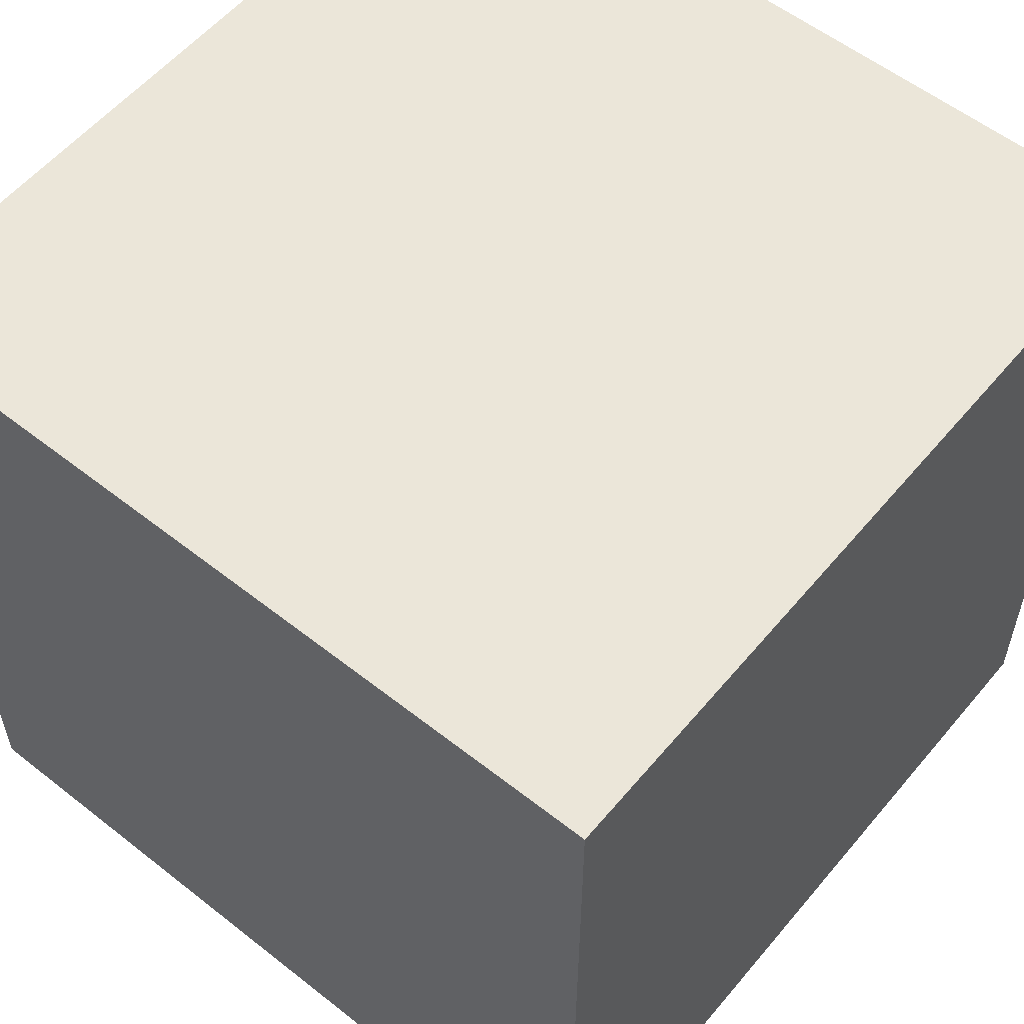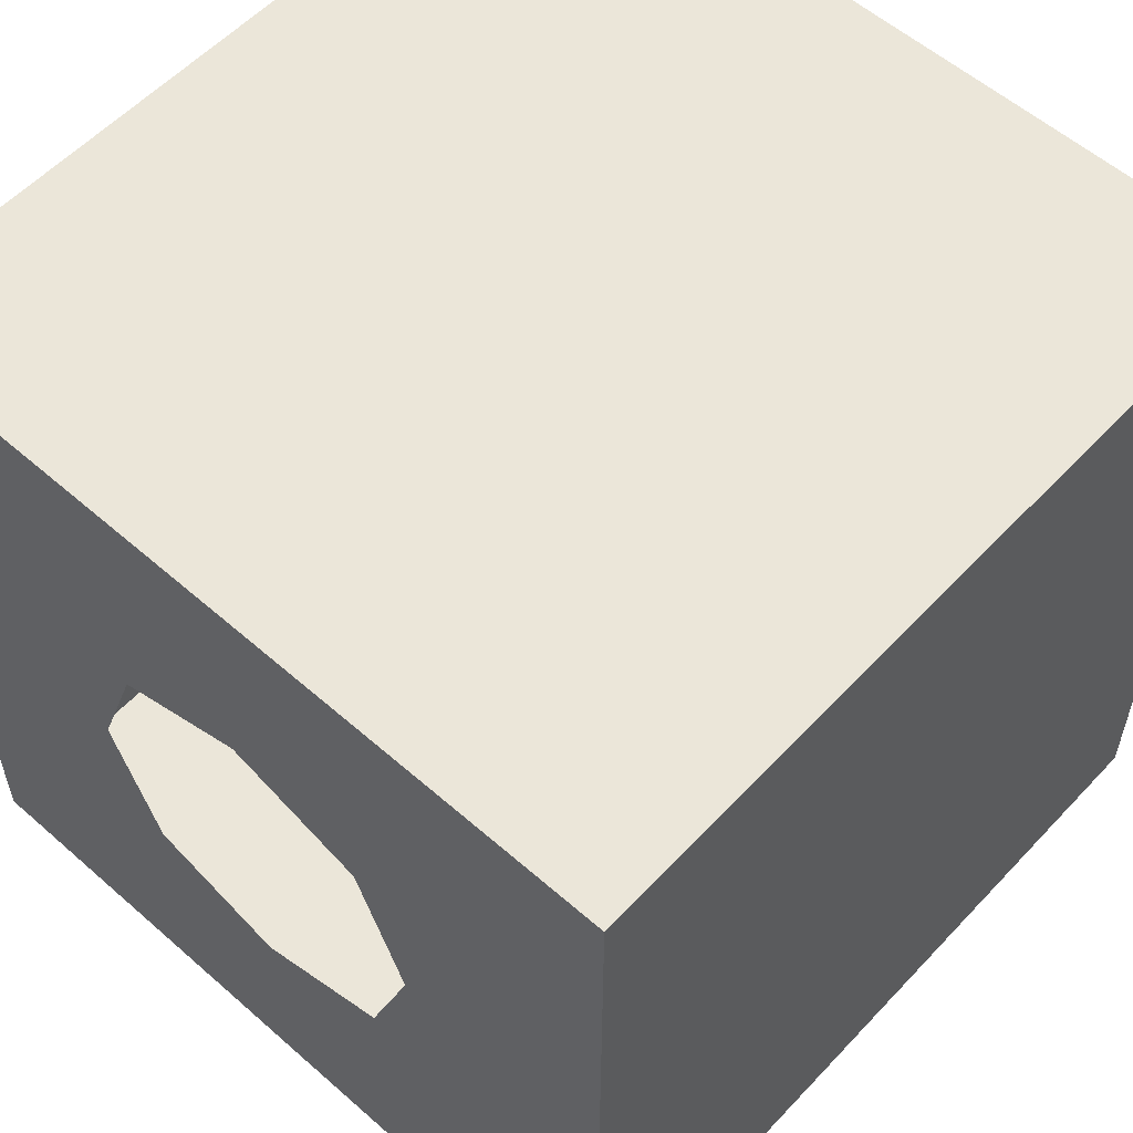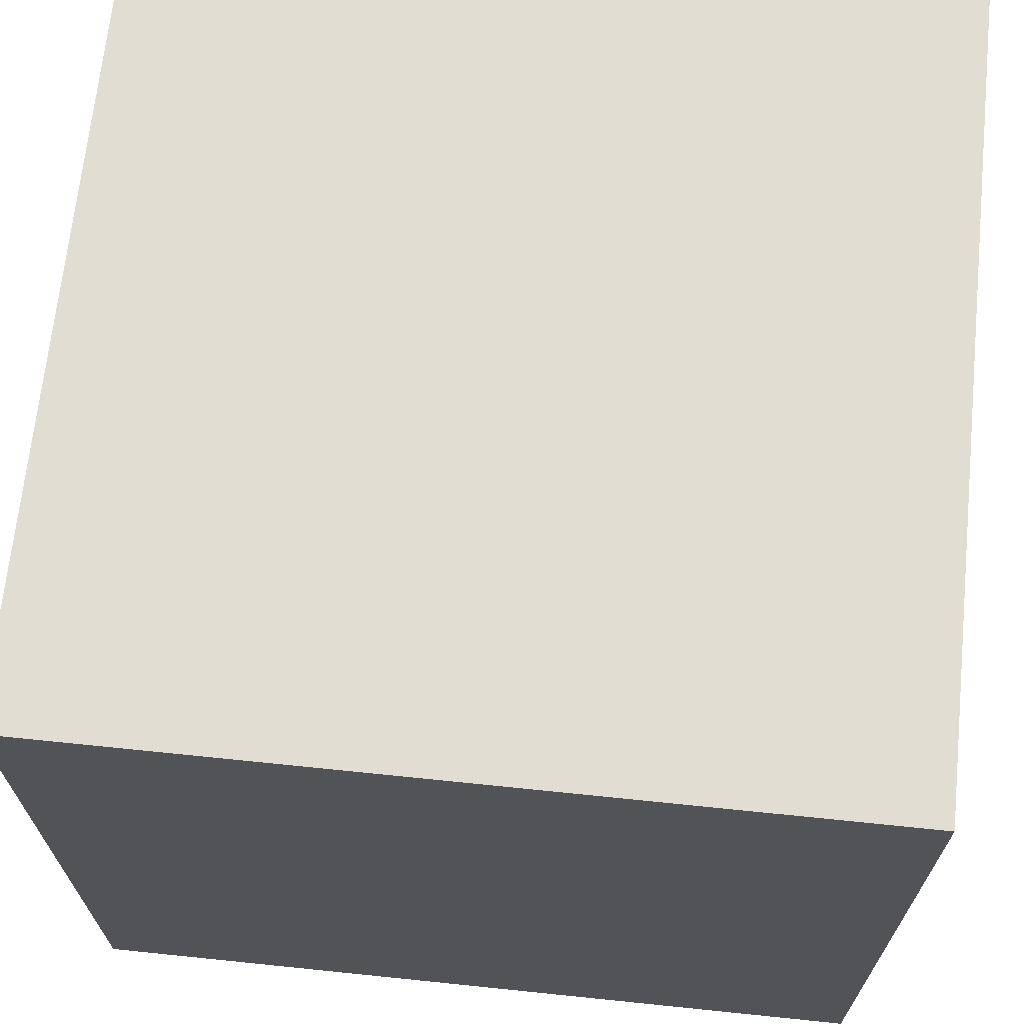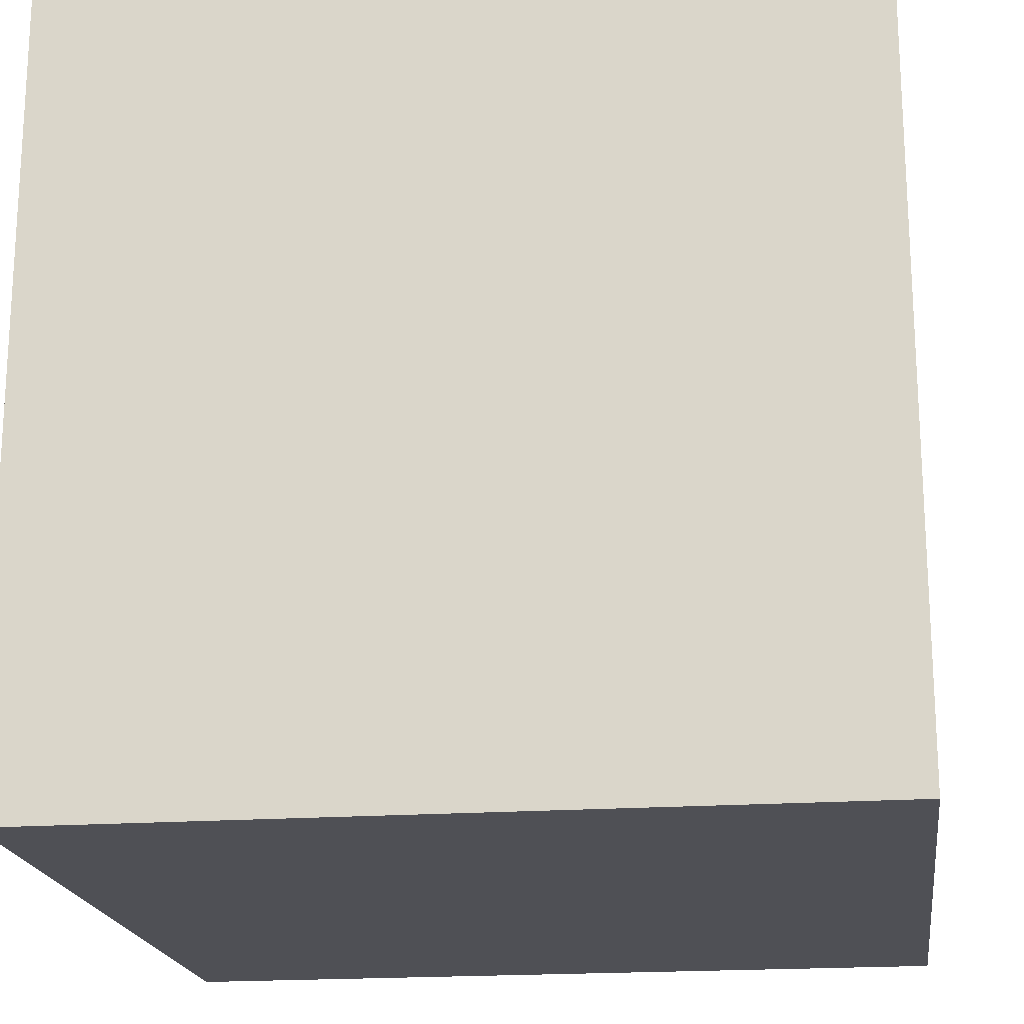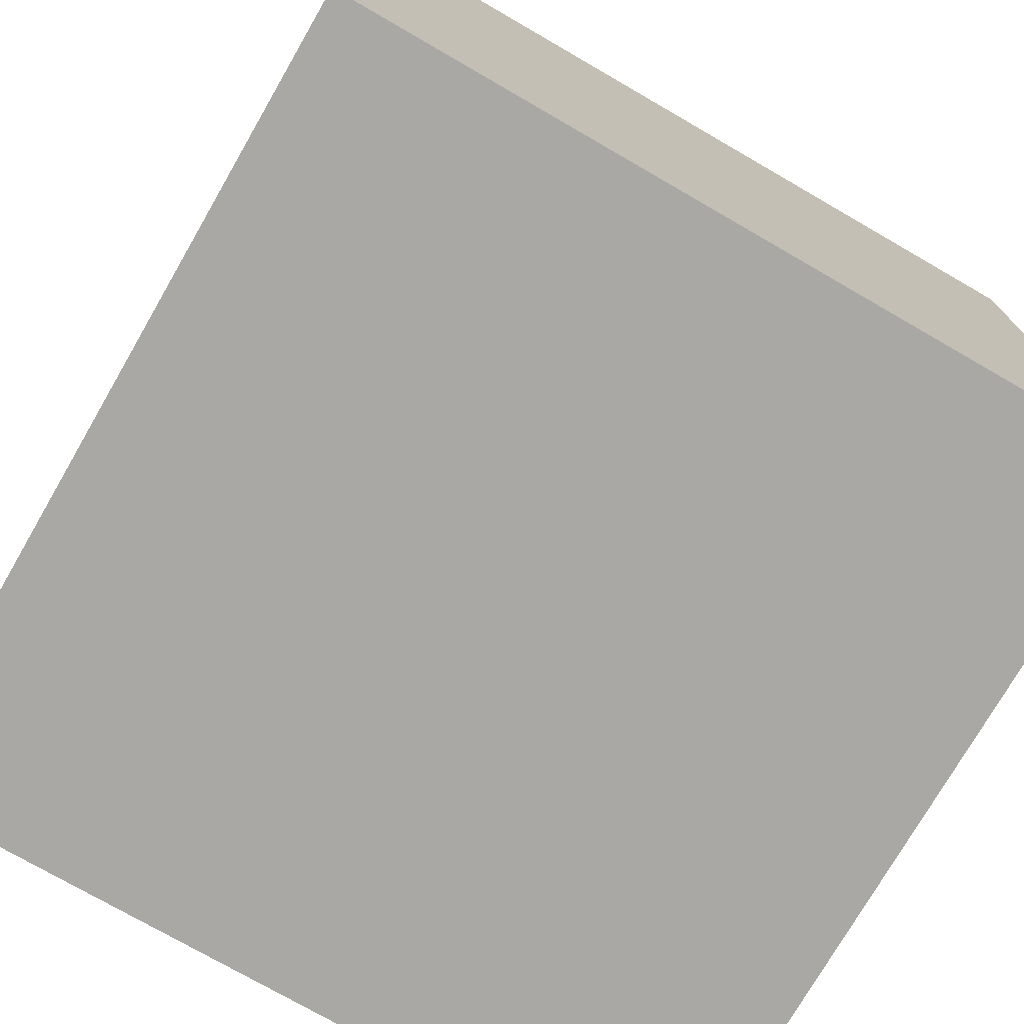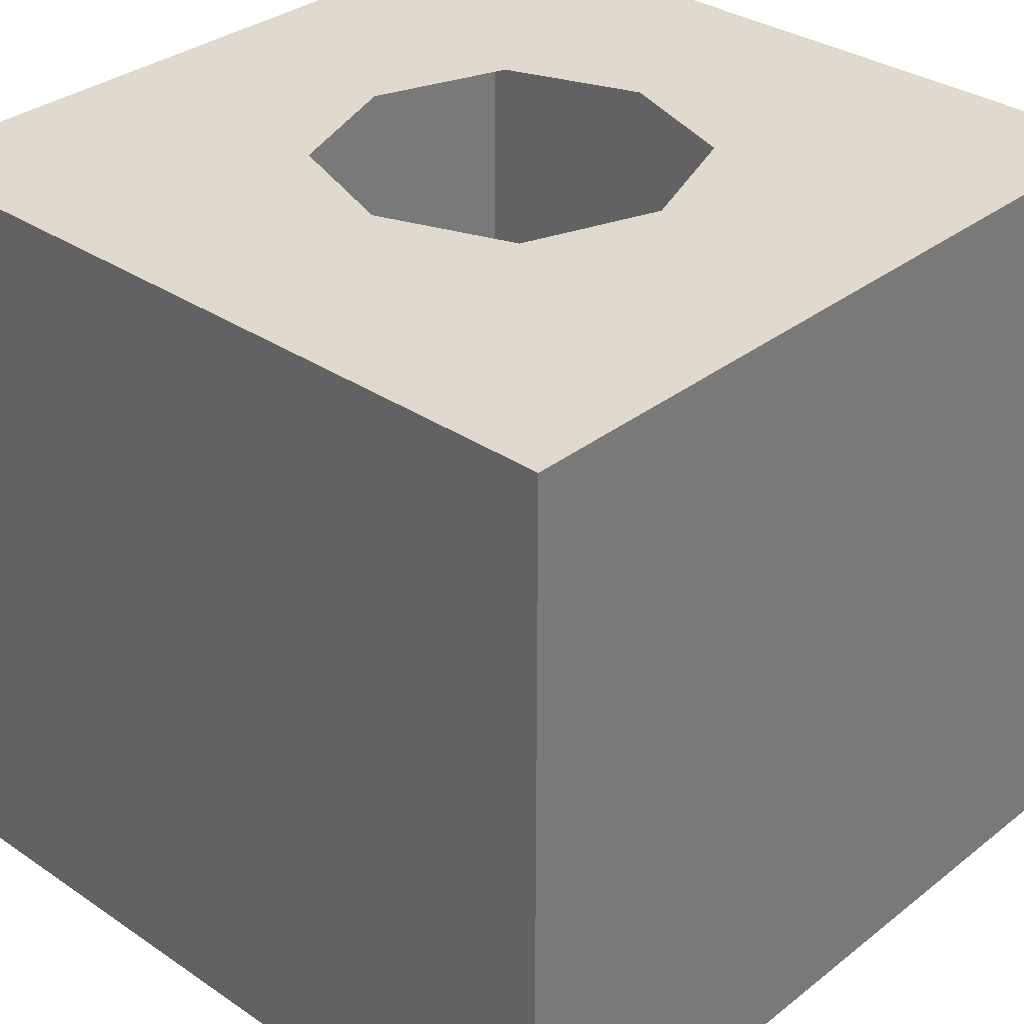
<metadata>
{"format":"obj","ext":"obj","renderer":"f3d","projection":"perspective","resolution":1024,"background":"white","views":[{"elev":56.7,"azim":-50.6,"up":"+Z"},{"elev":56.8,"azim":-137.6,"up":"+Z"},{"elev":68.1,"azim":-84.1,"up":"+Z"},{"elev":-19.3,"azim":-82.3,"up":"+Y"},{"elev":-75.2,"azim":-120.0,"up":"+Y"},{"elev":32.8,"azim":-47.0,"up":"+Y"}]}
</metadata>
<code>
o hole
v -1 -1 1
v -1 1 1
v -1 -1 -1
v -1 1 -1
v 1 -1 1
v 1 1 1
v 1 -1 -1
v 1 1 -1
v 0 1 -1
v 0 1 1
v -1 1 -0
v 1 1 -0
v 0.3333 1 -0.3333
v 0.3333 1 0.3333
v -0.344 1.004 -0.3218
v -0.3333 1 0.3333
v 0.4554 1 -0
v -0.4554 1 -0
v 0 1 -0.4554
v 0 1 0.4554
f 5 2 1
f 3 8 7
f 11 4 1
f 16 11 2
f 14 10 6
f 2 11 1
f 18 11 16
f 18 15 11
f 1 4 3
f 6 10 5
f 20 16 10
f 5 1 7
f 12 8 13
f 8 9 13
f 12 17 14
f 4 11 15
f 4 9 3
f 12 14 6
f 7 6 5
f 10 16 2
f 8 12 7
f 13 17 12
f 9 4 15
f 10 2 5
f 9 8 3
f 9 19 13
f 19 9 15
f 1 3 7
f 12 6 7
f 14 20 10

</code>
